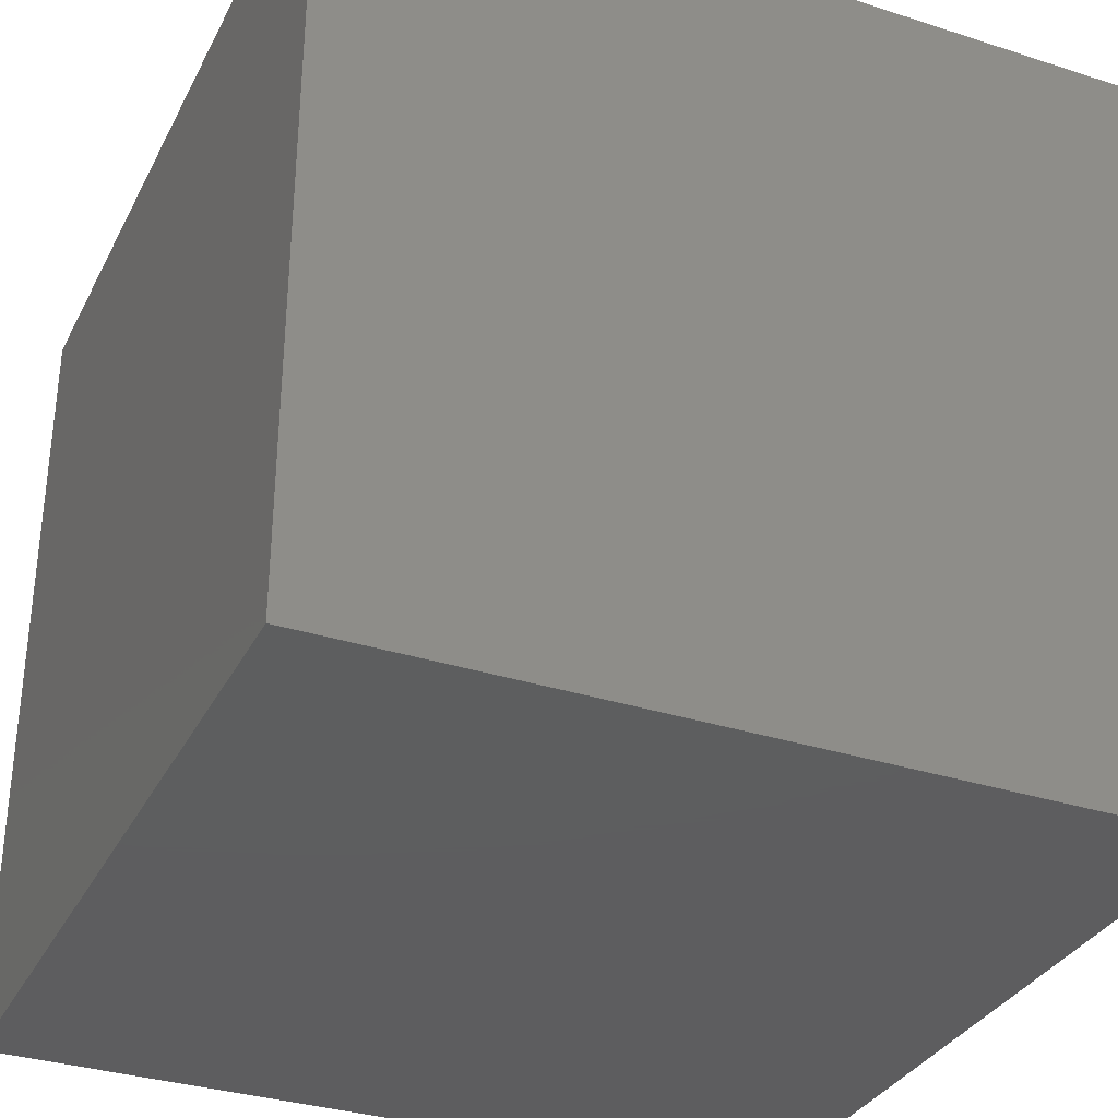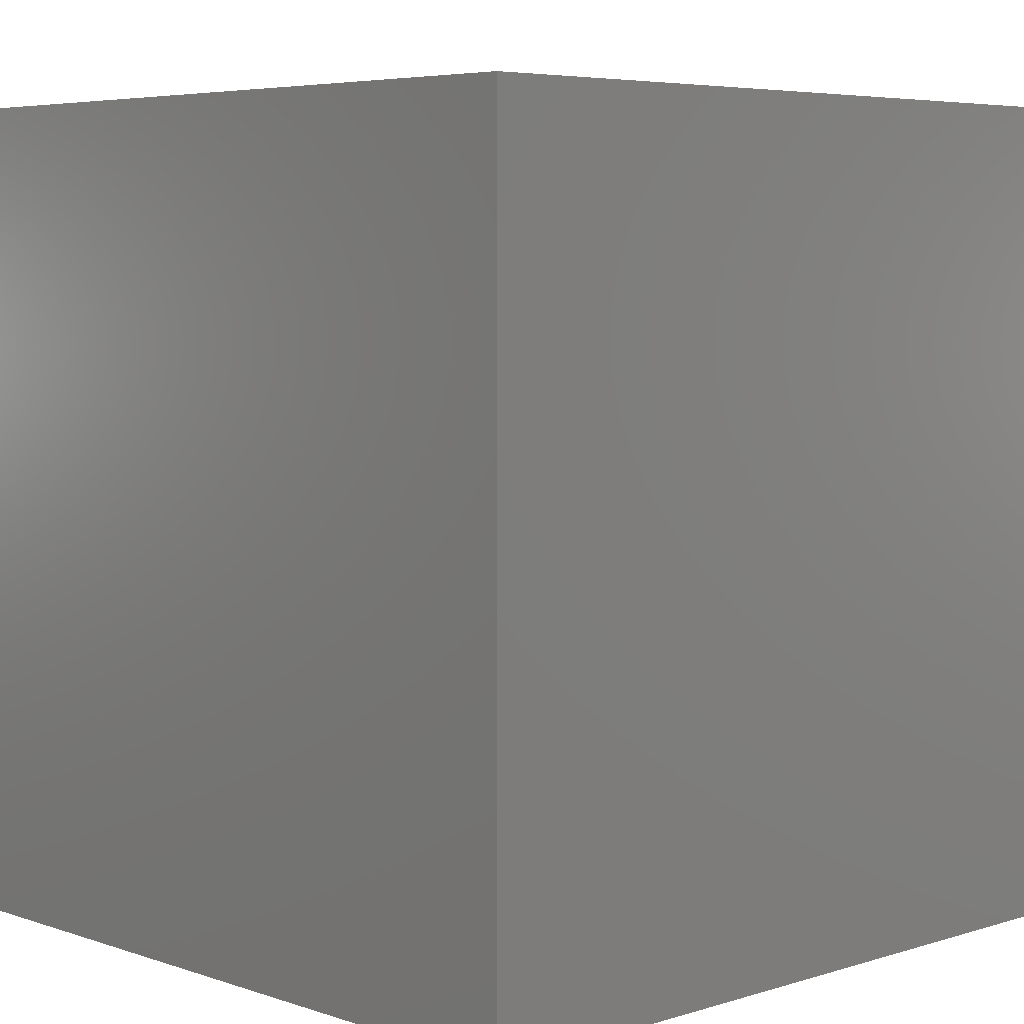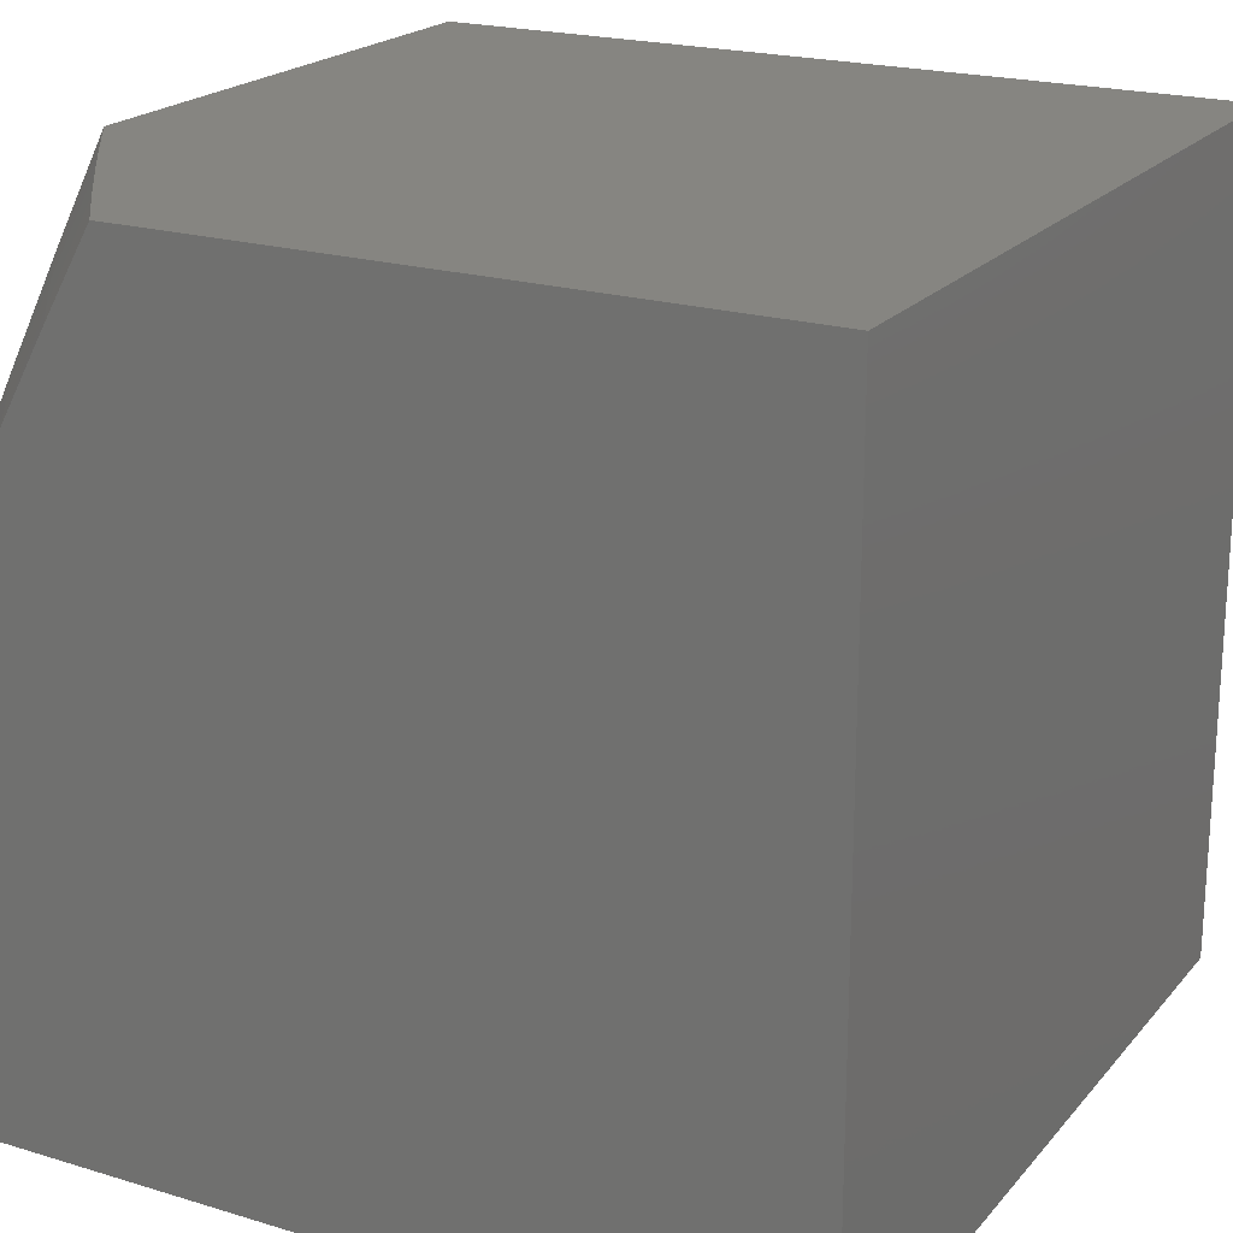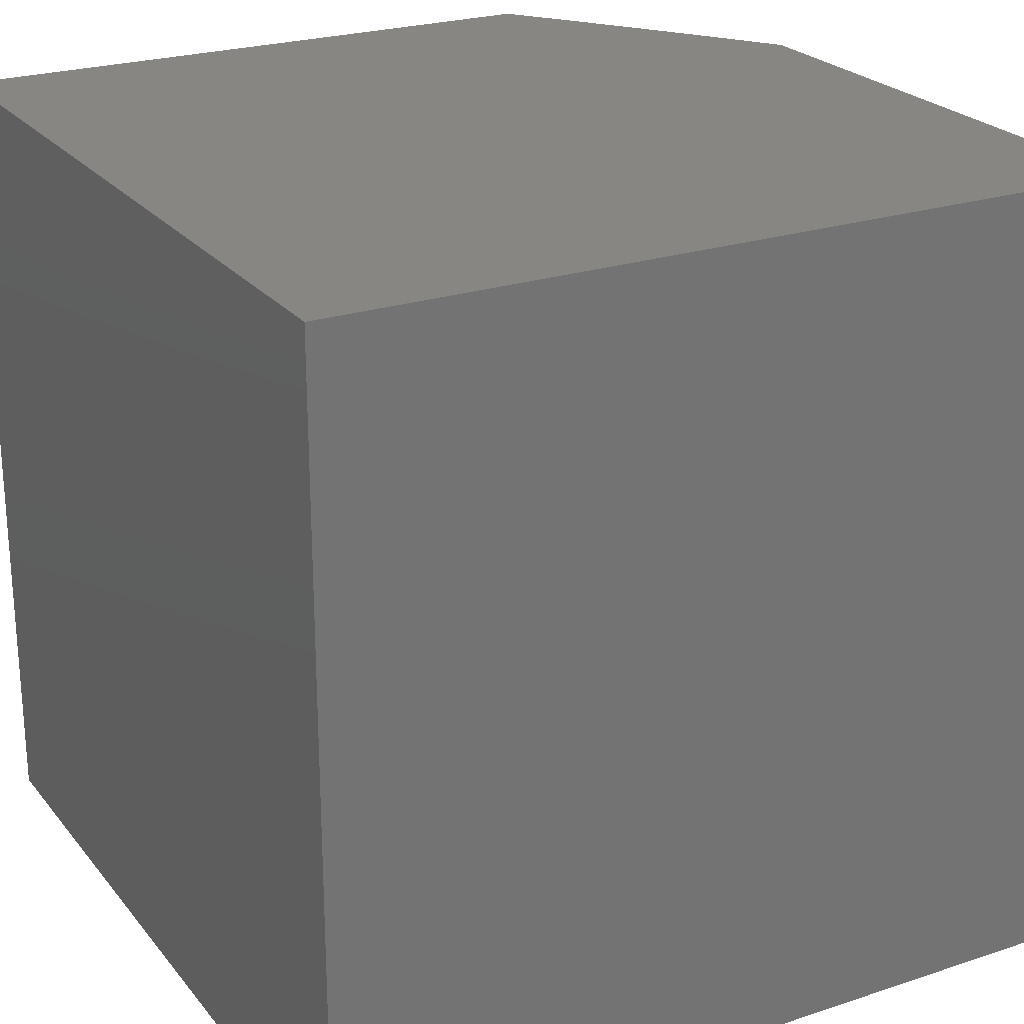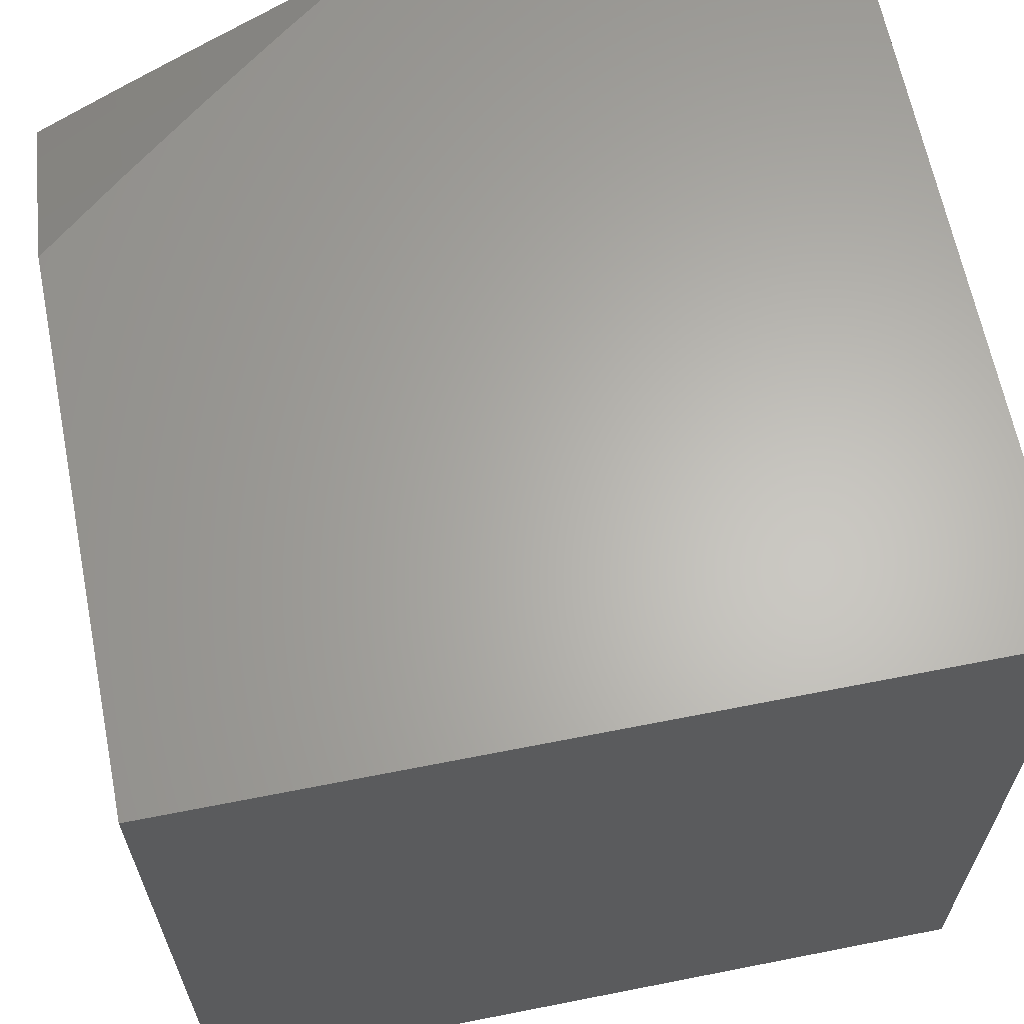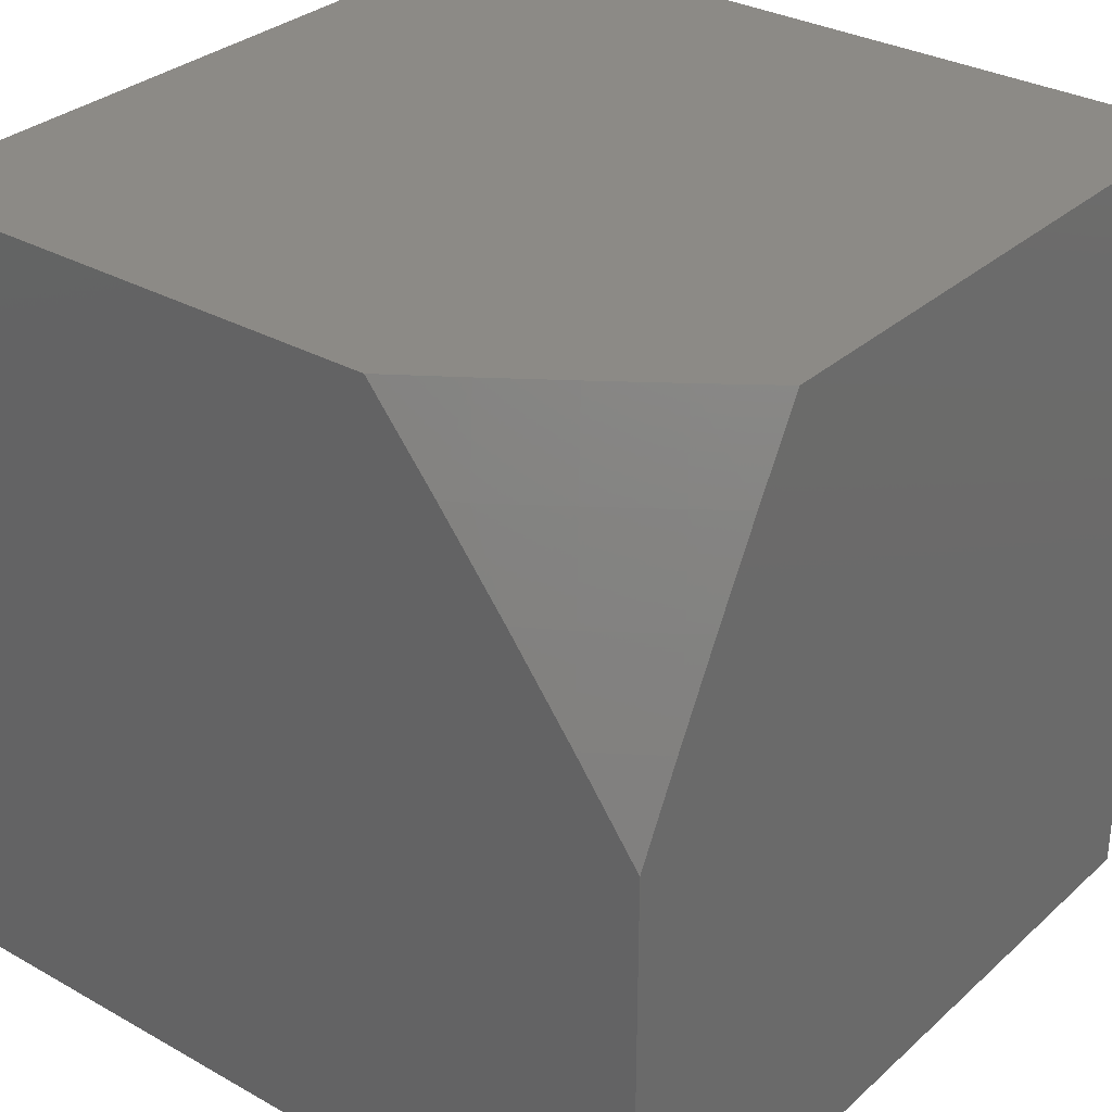
<metadata>
{"format":"stl","ext":"stl","renderer":"f3d","projection":"perspective","resolution":1024,"background":"white","views":[{"elev":-33.3,"azim":156.2,"up":"+Y"},{"elev":5.4,"azim":46.2,"up":"+Z"},{"elev":20.8,"azim":-61.4,"up":"+Z"},{"elev":24.0,"azim":61.2,"up":"+Z"},{"elev":64.1,"azim":78.7,"up":"+Y"},{"elev":31.3,"azim":-141.4,"up":"+Z"}]}
</metadata>
<code>
# stl→obj: 24 verts, 44 faces
v -6 7.768 5
v -5.919 7.827 5
v -6 7.828 4.895
v -5.948 7.866 4.894
v -6 7.887 4.789
v -5.977 7.904 4.788
v -6 7.944 4.682
v -5.894 7.963 4.788
v -5.921 8 4.683
v -5.84 8 4.79
v -5.866 7.925 4.894
v -5.783 7.983 4.894
v -5.755 7.943 5
v -5.757 8 4.896
v -5.672 8 5
v -5.837 7.886 5
v -6 8 4.575
v -6 8 4
v -5 8 4
v -5 8 5
v -5 7 5
v -6 7 5
v -5 7 4
v -6 7 4
f 1 2 3
f 3 2 4
f 3 4 5
f 5 4 6
f 5 6 7
f 7 6 8
f 7 8 9
f 9 8 10
f 10 8 11
f 10 11 12
f 12 11 13
f 12 13 14
f 14 13 15
f 2 16 4
f 4 16 11
f 4 11 6
f 6 11 8
f 16 13 11
f 14 10 12
f 9 17 7
f 18 17 19
f 19 17 9
f 19 9 10
f 10 14 19
f 19 14 20
f 20 14 15
f 20 15 21
f 21 15 13
f 21 13 16
f 21 16 22
f 22 16 2
f 22 2 1
f 23 24 19
f 19 24 18
f 22 24 21
f 21 24 23
f 1 3 22
f 22 3 5
f 22 5 24
f 24 5 7
f 24 7 17
f 17 18 24
f 21 23 20
f 20 23 19

</code>
